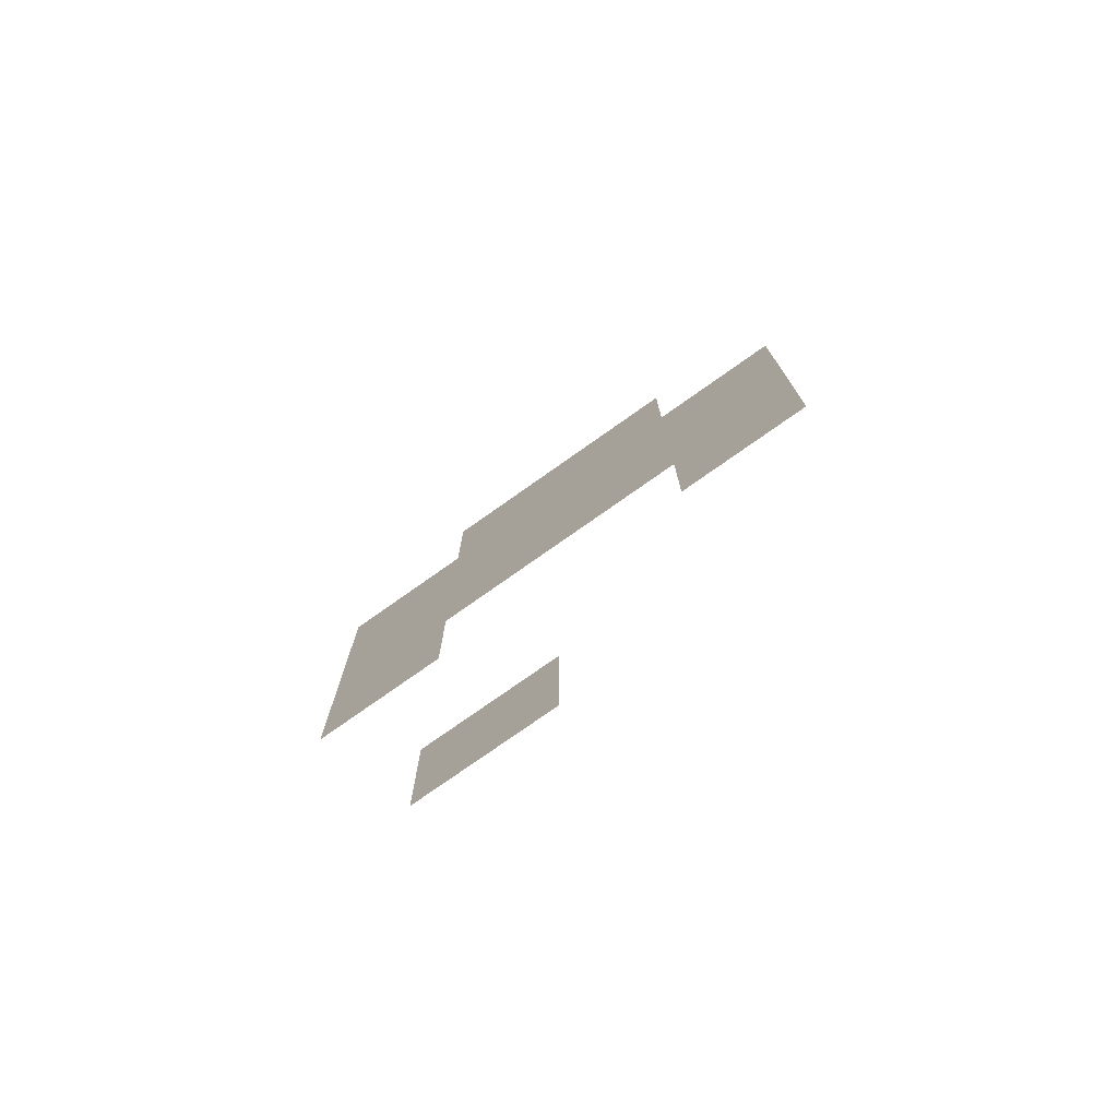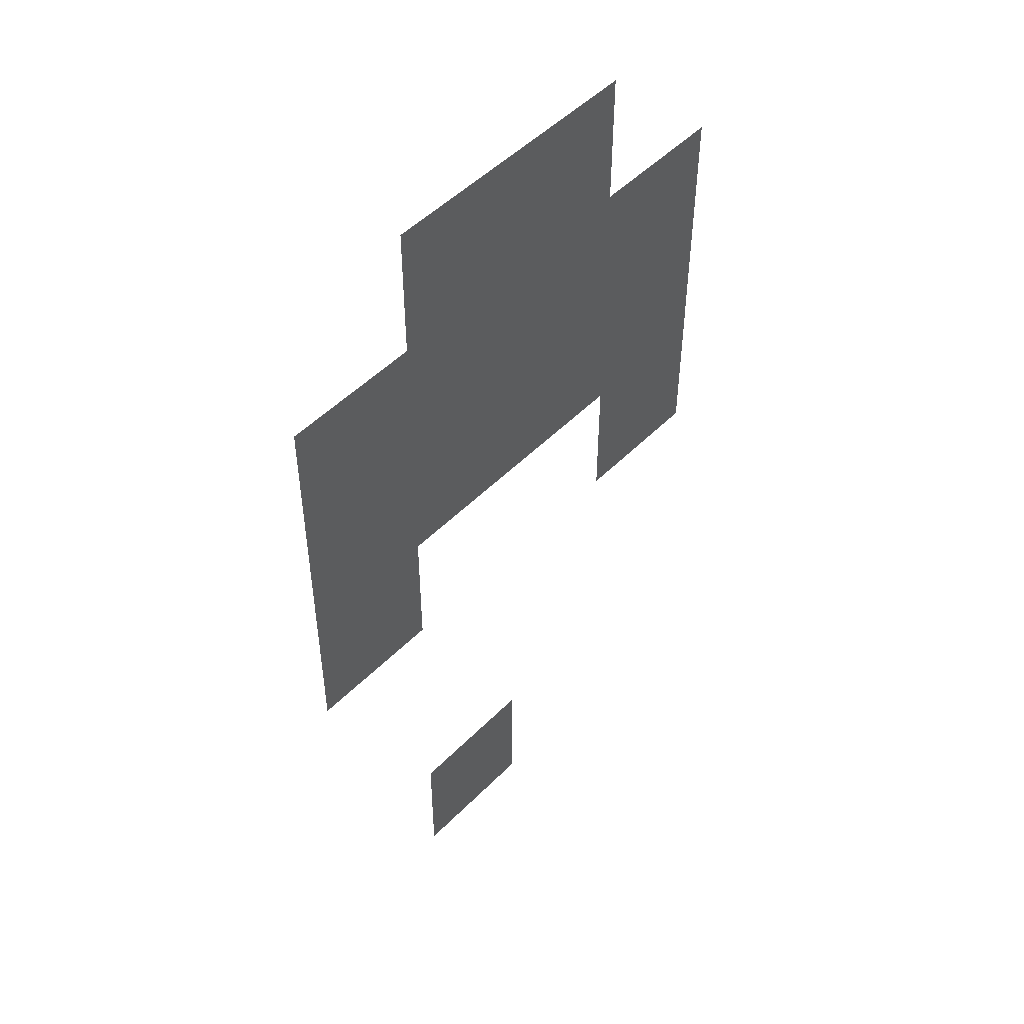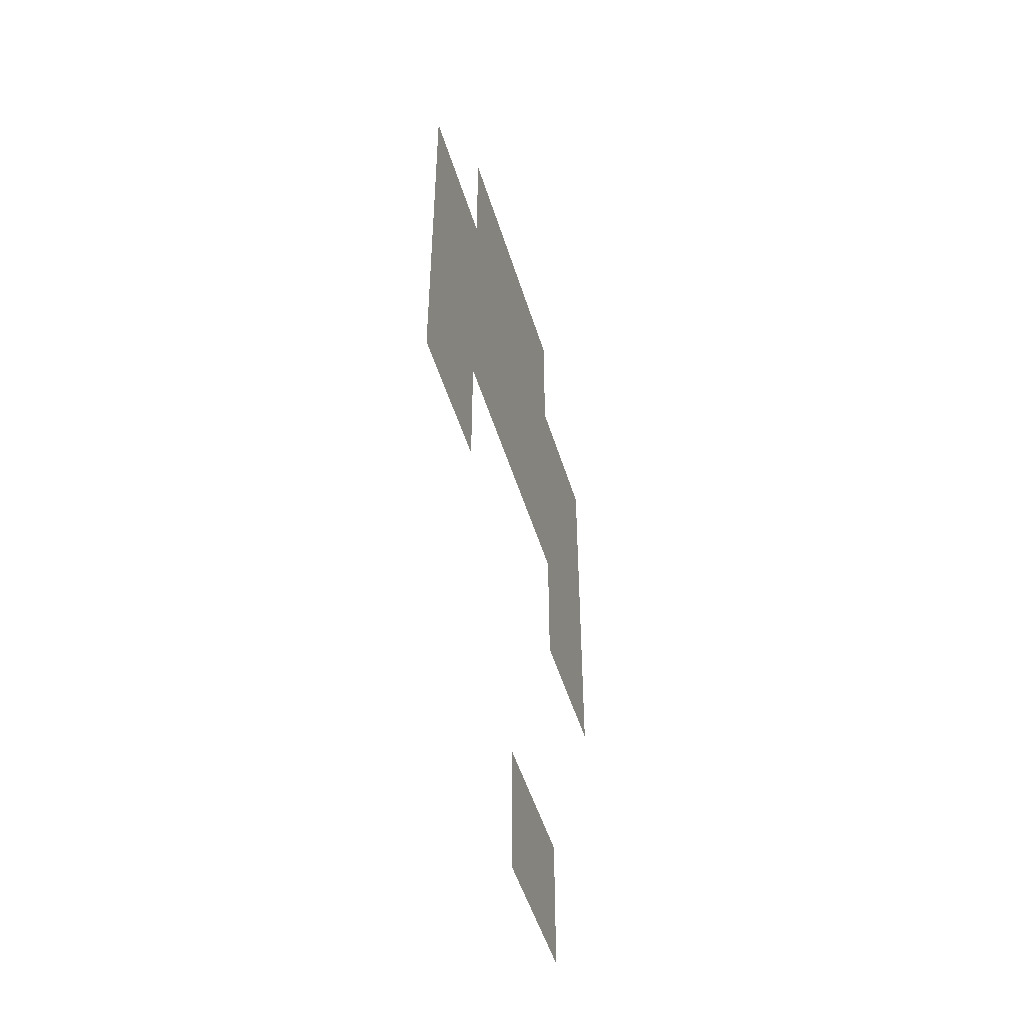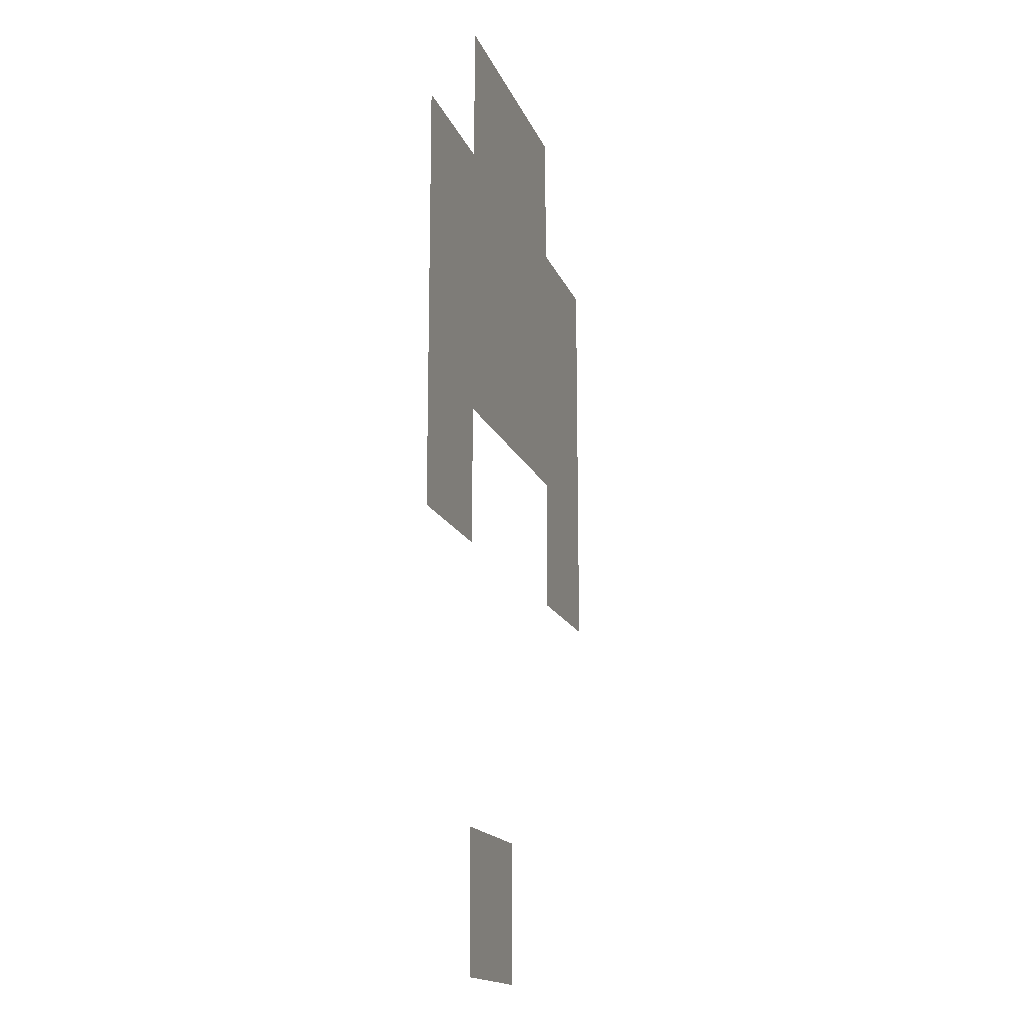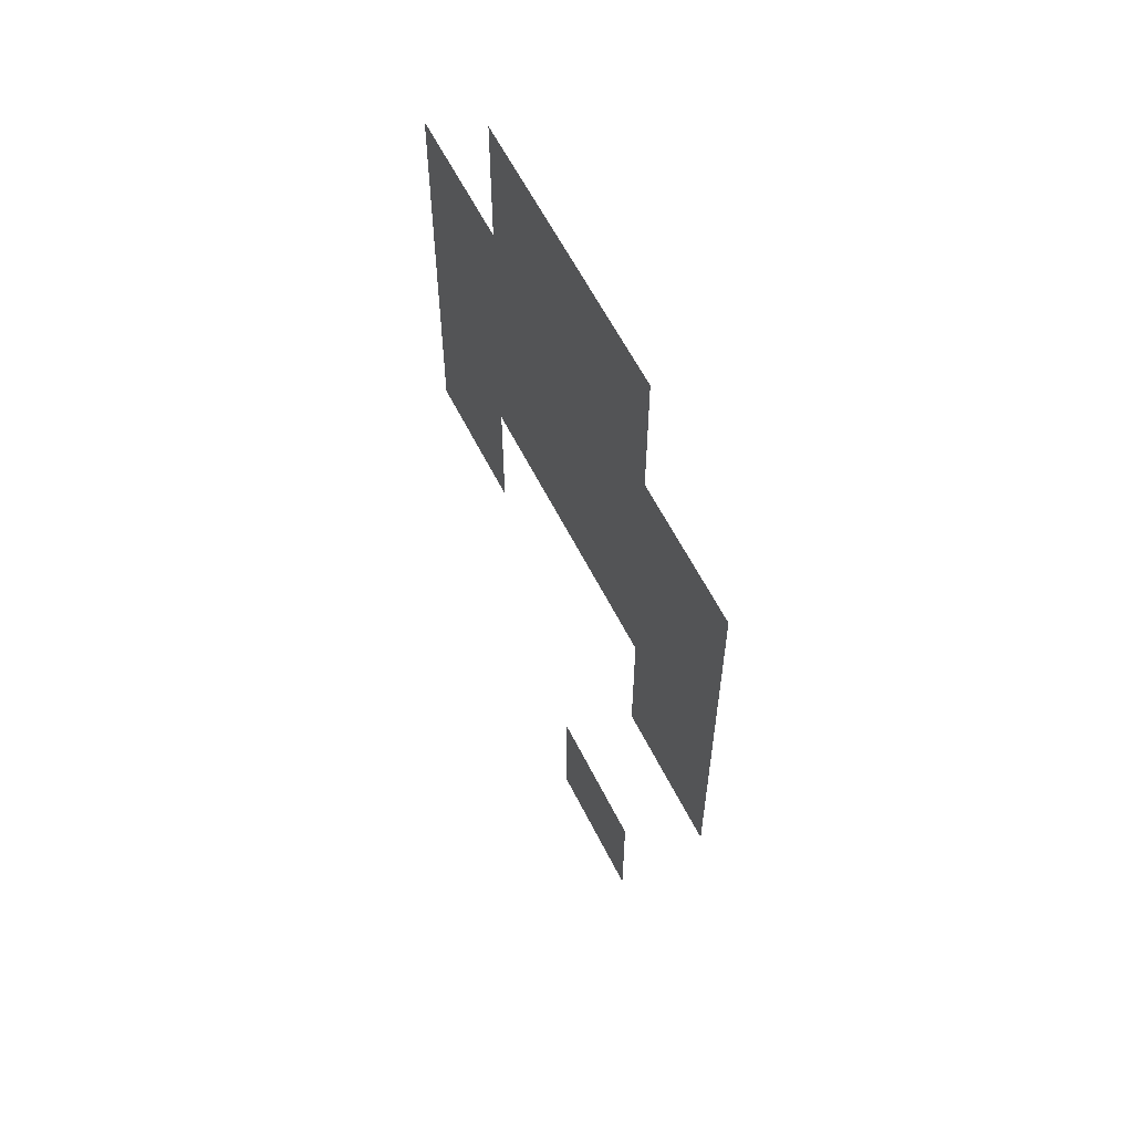
<metadata>
{"format":"obj","ext":"obj","renderer":"f3d","projection":"perspective","resolution":1024,"background":"white","views":[{"elev":-76.9,"azim":35.2,"up":"+Y"},{"elev":50.2,"azim":-47.6,"up":"+Y"},{"elev":-50.5,"azim":106.9,"up":"+Y"},{"elev":-16.0,"azim":-73.6,"up":"+Y"},{"elev":60.2,"azim":-116.5,"up":"+Y"}]}
</metadata>
<code>
v -1120 -656 0
v -1136 -656 0
v -1136 -640 0
v -1120 -640 0
v -1104 -656 0
v -1120 -656 0
v -1120 -640 0
v -1104 -640 0
v -1136 -672 0
v -1152 -672 0
v -1152 -656 0
v -1136 -656 0
v -1120 -672 0
v -1136 -672 0
v -1136 -656 0
v -1120 -656 0
v -1104 -672 0
v -1120 -672 0
v -1120 -656 0
v -1104 -656 0
v -1088 -672 0
v -1104 -672 0
v -1104 -656 0
v -1088 -656 0
v -1136 -688 0
v -1152 -688 0
v -1152 -672 0
v -1136 -672 0
v -1120 -688 0
v -1136 -688 0
v -1136 -672 0
v -1120 -672 0
v -1104 -688 0
v -1120 -688 0
v -1120 -672 0
v -1104 -672 0
v -1088 -688 0
v -1104 -688 0
v -1104 -672 0
v -1088 -672 0
v -1136 -704 0
v -1152 -704 0
v -1152 -688 0
v -1136 -688 0
v -1088 -704 0
v -1104 -704 0
v -1104 -688 0
v -1088 -688 0
v -1120 -752 0
v -1136 -752 0
v -1136 -736 0
v -1120 -736 0
g tut_mesh_0005
f 1 2 3 4
f 5 6 7 8
f 9 10 11 12
f 13 14 15 16
f 17 18 19 20
f 21 22 23 24
f 25 26 27 28
f 29 30 31 32
f 33 34 35 36
f 37 38 39 40
f 41 42 43 44
f 45 46 47 48
f 49 50 51 52

</code>
